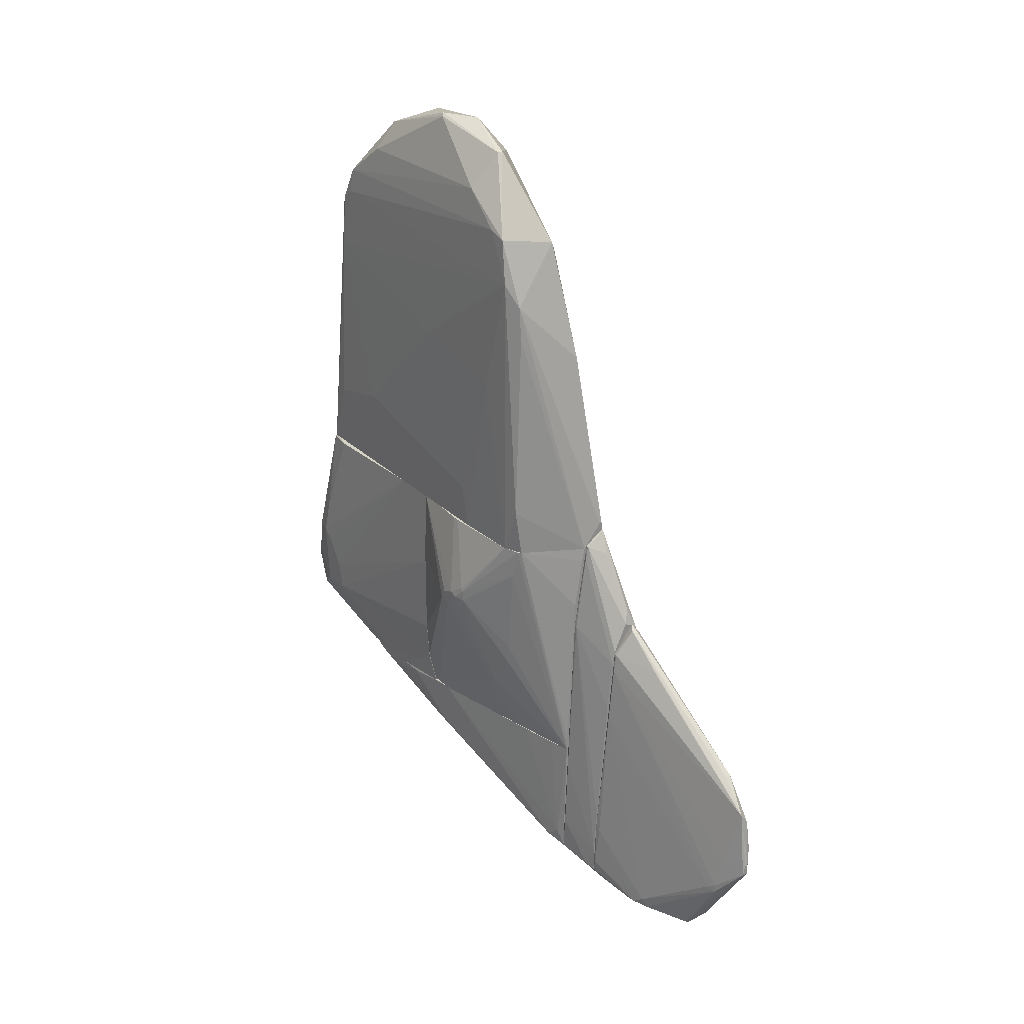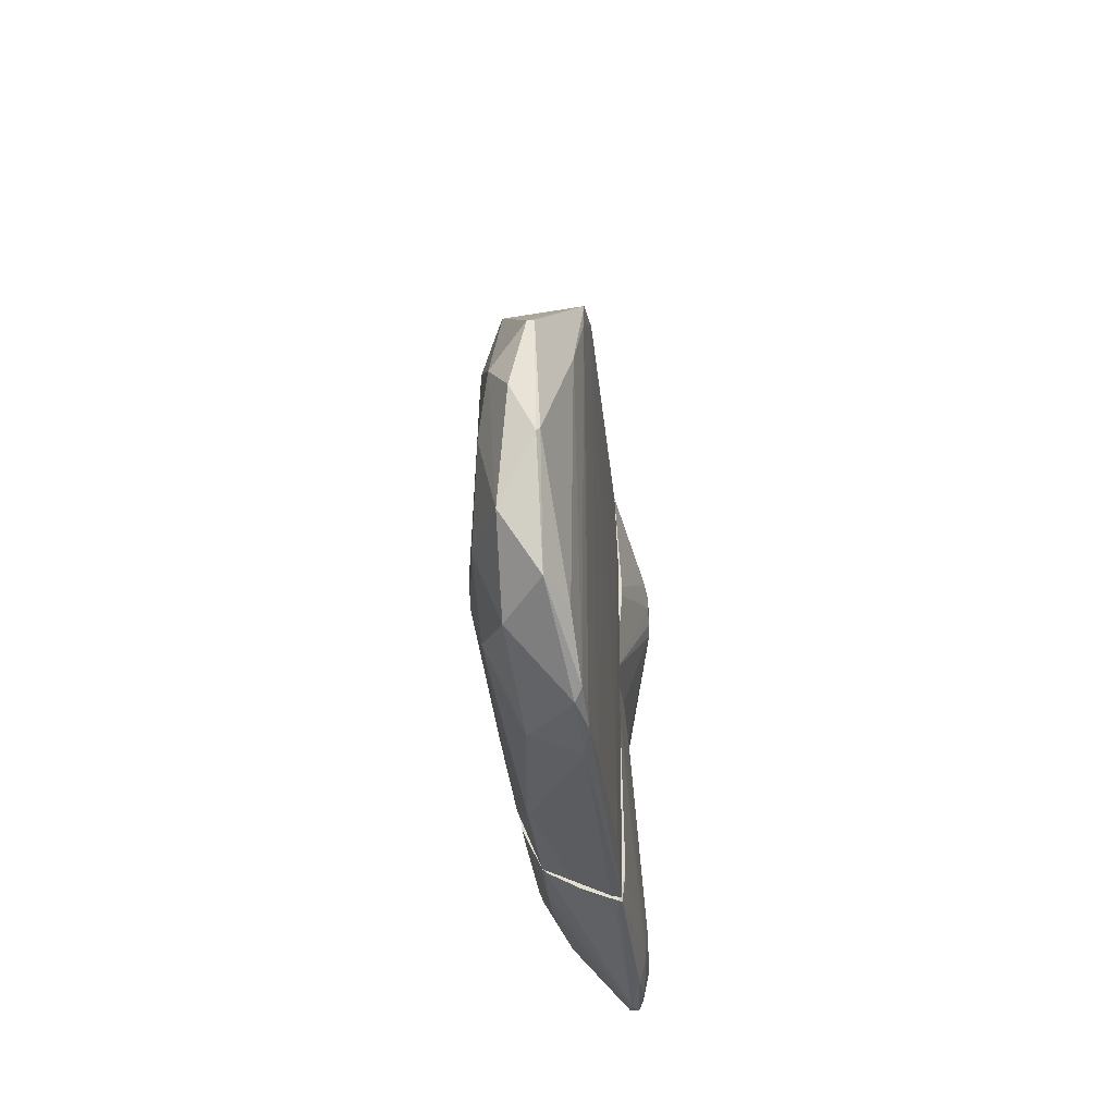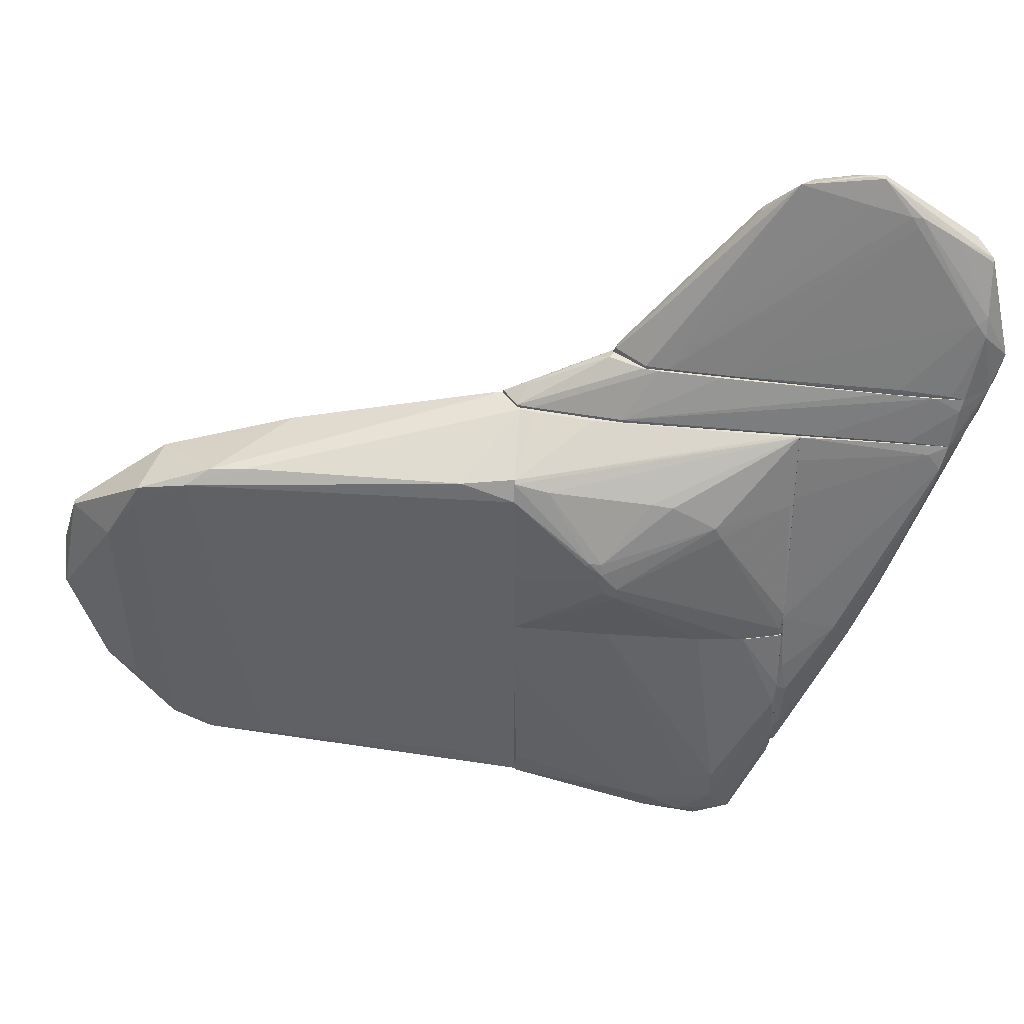
<metadata>
{"format":"obj","ext":"obj","renderer":"f3d","projection":"perspective","resolution":1024,"background":"white","views":[{"elev":27.0,"azim":-34.5,"up":"+Y"},{"elev":-25.0,"azim":-176.0,"up":"+Z"},{"elev":42.8,"azim":-85.6,"up":"+Z"}]}
</metadata>
<code>
o convex_0
v 0.2116 1.327 -2.731
v 0.7734 -1.669 3.495
v 0.7266 -1.669 3.495
v -0.06903 4.883 1.576
v -0.8181 -2.091 1.528
v -0.8181 -2.091 -3.34
v -0.6307 3.619 -2.59
v -0.7244 2.917 2.605
v 0.633 4.041 -1.045
v 0.5862 -2.091 -2.075
v -0.6307 -2.091 2.98
v 0.399 3.292 2.465
v 0.8671 -2.091 1.669
v -0.2563 5.165 -0.0159
v 0.7266 3.198 -1.373
v 0.633 3.339 1.481
v 0.2584 4.087 -1.981
v 0.2584 -2.09 -2.918
v 0.2584 5.024 -0.9518
v -0.6776 3.666 2.465
v -0.6776 3.011 -2.871
v 0.399 4.696 1.013
v -0.5839 2.543 2.839
v 0.8671 -2.091 2.979
v -0.8181 -0.6864 -1.794
v 0.399 -2.091 3.495
v 0.7734 2.356 0.1714
v 0.6797 -2.091 -1.467
v 0.2584 0.01618 -2.871
v -0.2563 4.696 -1.654
v 0.6797 1.653 2.605
v -0.7244 -1.295 2.933
v 0.5393 1.421 2.98
v -0.5839 4.275 1.388
v 0.5862 3.198 -1.841
v 0.118 5.211 0.5454
v 0.5393 -1.295 -2.356
v 0.118 2.356 -2.684
v 0.8671 -1.201 1.295
v -0.584 2.402 -2.964
v -0.7244 2.122 -2.871
v -0.6776 -1.997 -3.34
v 0.7734 2.168 -0.8113
v -0.5372 4.181 -1.841
v 0.5393 4.462 0.2182
v 0.3521 3.432 2.465
v -0.5372 3.479 -2.73
v -0.7713 -2.091 2.651
v -0.7713 0.9518 2.09
v -0.1626 4.883 1.576
v 0.7266 3.386 -1.045
v 0.5862 3.62 1.575
v 0.8203 -2.091 3.494
v -0.7713 1.28 0.1707
v -0.6776 3.76 2.137
v 0.3053 0.01618 -2.824
v -0.8181 -0.9666 -2.965
v 0.7266 0.7188 -1.326
v -0.6776 3.198 -2.636
v -0.5839 1.981 2.886
v -0.8181 -1.388 1.341
v -0.1626 -1.856 -3.152
v -0.2094 5.211 -0.06207
v 0.633 0.2034 -1.935
f 58 28 64
f 5 6 10
f 5 10 11
f 11 10 13
f 10 6 18
f 9 17 19
f 3 2 23
f 20 8 23
f 11 13 24
f 6 5 25
f 2 3 26
f 3 23 26
f 11 24 26
f 13 10 28
f 19 17 30
f 27 16 31
f 24 27 31
f 11 26 32
f 23 2 33
f 2 31 33
f 31 12 33
f 9 15 35
f 17 9 35
f 4 22 36
f 22 19 36
f 10 18 37
f 35 1 38
f 17 35 38
f 24 13 39
f 27 24 39
f 13 28 39
f 6 21 40
f 38 29 40
f 21 6 41
f 18 6 42
f 6 40 42
f 40 29 42
f 27 39 43
f 30 7 44
f 14 30 44
f 34 14 44
f 7 34 44
f 9 19 45
f 19 22 45
f 4 20 46
f 22 4 46
f 20 23 46
f 23 33 46
f 33 12 46
f 21 7 47
f 7 30 47
f 30 17 47
f 17 38 47
f 40 21 47
f 38 40 47
f 5 11 48
f 32 8 48
f 11 32 48
f 5 48 49
f 48 8 49
f 20 4 50
f 14 34 50
f 34 20 50
f 4 36 50
f 15 9 51
f 16 27 51
f 43 15 51
f 27 43 51
f 9 45 51
f 45 16 51
f 12 31 52
f 31 16 52
f 16 45 52
f 45 22 52
f 22 46 52
f 46 12 52
f 2 26 53
f 26 24 53
f 31 2 53
f 24 31 53
f 8 41 54
f 41 25 54
f 25 49 54
f 49 8 54
f 8 20 55
f 34 7 55
f 20 34 55
f 18 29 56
f 1 35 56
f 37 18 56
f 35 37 56
f 38 1 56
f 29 38 56
f 6 25 57
f 41 6 57
f 25 41 57
f 39 28 58
f 15 43 58
f 43 39 58
f 7 21 59
f 21 41 59
f 41 8 59
f 8 55 59
f 55 7 59
f 23 8 60
f 26 23 60
f 8 32 60
f 32 26 60
f 25 5 61
f 5 49 61
f 49 25 61
f 29 18 62
f 18 42 62
f 42 29 62
f 30 14 63
f 19 30 63
f 36 19 63
f 14 50 63
f 50 36 63
f 28 10 64
f 35 15 64
f 10 37 64
f 37 35 64
f 15 58 64
o convex_1
v 0.867 -3.168 4.197
v 0.0246 -8.504 3.495
v 0.2119 -8.691 3.495
v 0.7733 -1.81 3.495
v 0.7267 -8.363 4.244
v 0.2119 -7.474 4.291
v 1.008 -4.057 3.495
v 0.2119 -3.636 3.542
v 1.101 -4.151 4.291
v 0.5394 -3.917 4.291
v 0.5394 -8.596 3.495
v 0.4459 -9.019 4.291
v 0.4459 -2.044 3.495
v 0.1182 -8.596 4.103
v 0.633 -9.066 4.291
v 0.7733 -6.724 3.495
v 1.054 -5.04 4.244
v 1.008 -3.449 3.495
v 0.07139 -6.63 3.542
v 0.1651 -8.223 4.291
v 0.3991 -5.088 4.291
v 0.4459 -2.044 3.542
v 0.7733 -3.402 4.291
v 1.008 -3.542 4.291
v 0.4927 -8.785 3.495
v 0.2119 -3.636 3.495
v 0.7733 -1.81 3.542
v 0.867 -7.005 4.197
v 0.4927 -4.152 4.291
v 0.0246 -7.895 3.542
v 0.8202 -2.044 3.589
v 0.1651 -8.643 4.291
v 0.9138 -6.584 4.291
v 1.101 -4.292 4.197
v 0.7267 -2.185 3.729
v 0.3991 -2.279 3.542
v 0.4927 -8.925 3.823
f 89 79 101
f 67 66 68
f 67 68 71
f 70 73 74
f 67 71 75
f 66 67 76
f 73 70 76
f 68 66 77
f 66 76 78
f 75 69 79
f 73 76 79
f 69 75 80
f 75 71 80
f 80 71 81
f 71 68 82
f 70 72 84
f 76 70 84
f 72 83 84
f 72 70 85
f 70 74 85
f 68 77 86
f 74 73 87
f 86 74 87
f 65 87 88
f 87 73 88
f 67 75 89
f 75 79 89
f 77 66 90
f 66 83 90
f 83 72 90
f 68 86 91
f 65 88 91
f 69 80 92
f 80 81 92
f 72 85 93
f 85 74 93
f 66 78 94
f 83 66 94
f 78 84 94
f 84 83 94
f 82 68 95
f 73 82 95
f 88 73 95
f 68 91 95
f 91 88 95
f 78 76 96
f 84 78 96
f 76 84 96
f 79 69 97
f 73 79 97
f 81 73 97
f 69 92 97
f 92 81 97
f 81 71 98
f 73 81 98
f 71 82 98
f 82 73 98
f 87 65 99
f 86 87 99
f 91 86 99
f 65 91 99
f 74 86 100
f 86 77 100
f 77 90 100
f 90 72 100
f 72 93 100
f 93 74 100
f 76 67 101
f 79 76 101
f 67 89 101
o convex_2
v 1.148 -4.807 4.712
v 1.195 -7.006 7.474
v 1.148 -7.006 7.474
v 0.6331 -9.112 4.338
v 0.4927 -4.292 4.338
v 0.3523 -8.831 5.321
v 1.054 -8.597 6.444
v 0.9139 -3.449 4.291
v 0.165 -8.644 4.291
v 1.148 -6.024 7.286
v 1.288 -5.462 6.491
v 1.241 -7.147 6.35
v 0.8672 -7.614 7.005
v 0.9139 -6.678 4.291
v 0.8203 -8.831 6.397
v 1.101 -4.104 4.291
v 0.7267 -9.158 4.712
v 0.8203 -3.496 4.432
v 1.288 -6.725 7.38
v 1.288 -5.508 6.771
v 0.2119 -7.708 4.385
v 0.5395 -3.964 4.291
v 1.288 -5.696 6.022
v 0.6331 -9.206 4.806
v 1.008 -3.589 4.385
v 0.3991 -8.691 5.508
v 0.3991 -5.275 4.338
v 1.195 -7.193 7.474
v 0.7267 -8.457 4.291
v 1.288 -6.912 6.771
v 1.054 -5.134 4.291
v 1.054 -8.597 6.584
v 1.101 -7.193 7.474
v 0.5395 -3.964 4.338
v 0.8203 -8.316 6.678
v 0.446 -9.018 4.291
v 0.446 -8.831 5.601
v 0.7735 -9.112 5.134
v 1.288 -6.21 7.286
v 0.8203 -7.708 6.865
v 1.195 -7.614 6.959
v 0.9607 -7.052 7.099
v 0.9139 -7.052 4.478
v 0.8672 -7.755 7.005
v 0.9139 -3.543 4.478
v 1.148 -7.988 6.491
v 0.8672 -4.058 5.04
v 0.7267 -9.112 4.665
v 0.7735 -8.831 6.35
v 1.101 -4.104 4.712
v 1.195 -5.508 6.771
v 0.2119 -7.614 4.291
v 0.165 -8.457 4.338
f 122 153 154
f 104 103 111
f 120 112 121
f 109 117 123
f 119 109 123
f 113 102 124
f 117 112 124
f 102 117 124
f 112 120 124
f 105 118 125
f 117 109 126
f 122 107 127
f 122 127 128
f 106 123 128
f 103 104 129
f 120 103 129
f 110 123 130
f 123 117 130
f 113 124 131
f 124 120 131
f 102 113 132
f 117 102 132
f 115 130 132
f 130 117 132
f 104 111 134
f 129 104 134
f 116 133 134
f 133 129 134
f 106 111 135
f 123 106 135
f 119 123 135
f 116 134 136
f 107 110 137
f 125 107 137
f 105 125 137
f 130 105 137
f 110 130 137
f 107 125 138
f 127 107 138
f 118 108 139
f 116 125 139
f 125 118 139
f 108 133 139
f 133 116 139
f 111 103 140
f 103 120 140
f 121 111 140
f 120 121 140
f 114 106 141
f 128 127 141
f 106 128 141
f 120 129 142
f 131 120 142
f 129 133 142
f 111 106 143
f 106 114 143
f 134 111 143
f 114 134 143
f 130 115 144
f 132 113 144
f 115 132 144
f 134 114 145
f 136 134 145
f 127 138 145
f 138 136 145
f 114 141 145
f 141 127 145
f 109 119 146
f 119 121 146
f 126 109 146
f 121 126 146
f 113 131 147
f 133 108 147
f 131 142 147
f 142 133 147
f 111 119 148
f 135 111 148
f 119 135 148
f 118 105 149
f 108 118 149
f 105 130 149
f 144 113 149
f 130 144 149
f 147 108 149
f 113 147 149
f 125 116 150
f 116 136 150
f 138 125 150
f 136 138 150
f 112 117 151
f 121 112 151
f 117 126 151
f 126 121 151
f 119 111 152
f 121 119 152
f 111 121 152
f 123 110 153
f 122 128 153
f 128 123 153
f 110 107 154
f 107 122 154
f 153 110 154
o convex_3
v -0.7713 -6.304 -1.981
v 0.4457 -8.785 3.448
v 0.3521 -8.738 3.401
v 0.7735 -6.304 3.495
v 0.07127 -6.304 3.494
v -0.2095 -6.351 -1.934
v -0.06906 -8.41 3.12
v -0.5839 -6.304 0.3122
v -0.2095 -7.381 -0.296
v 0.6329 -6.351 2.371
v 0.4925 -8.738 3.354
v -0.5839 -7.1 -0.01521
v 0.02439 -8.504 3.494
v -0.5371 -6.304 -2.543
v -0.1159 -7.381 -0.296
v -0.7244 -6.351 -0.624
v -0.1627 -6.304 2.464
v 0.7735 -6.679 3.495
v -0.6307 -6.351 -2.449
v -0.06906 -8.363 2.839
v -0.2095 -6.304 -1.934
v -0.5839 -7.1 0.1722
v 0.4925 -8.785 3.495
v -0.06906 -7.755 0.6391
v -0.7713 -6.445 -1.092
v -0.02233 -8.223 3.354
v -0.4435 -6.491 -2.215
v -0.02233 -6.351 -0.9981
v -0.7713 -6.398 -1.841
v 0.1649 -8.036 1.388
v 0.4925 -8.691 3.308
v 0.7266 -6.304 2.933
v 0.7735 -6.679 3.448
v -0.02233 -6.304 3.12
v -0.7713 -6.304 -1.045
f 179 170 189
f 158 155 159
f 159 155 162
f 157 156 167
f 161 157 167
f 155 158 168
f 159 162 171
f 155 168 173
f 157 161 174
f 161 166 174
f 166 163 174
f 168 158 175
f 160 168 175
f 161 162 176
f 166 161 176
f 162 170 176
f 158 159 177
f 156 165 177
f 167 156 177
f 159 167 177
f 172 158 177
f 156 157 178
f 163 169 178
f 157 174 178
f 174 163 178
f 166 176 179
f 176 170 179
f 162 161 180
f 167 159 180
f 161 167 180
f 171 162 180
f 168 160 181
f 169 163 181
f 160 169 181
f 163 173 181
f 173 168 181
f 175 164 182
f 160 175 182
f 163 166 183
f 155 173 183
f 173 163 183
f 179 155 183
f 166 179 183
f 160 165 184
f 165 156 184
f 169 160 184
f 156 178 184
f 178 169 184
f 165 160 185
f 160 182 185
f 182 164 185
f 175 158 186
f 164 175 186
f 158 172 187
f 177 165 187
f 172 177 187
f 165 185 187
f 185 164 187
f 186 158 187
f 164 186 187
f 159 171 188
f 180 159 188
f 171 180 188
f 162 155 189
f 170 162 189
f 155 179 189
o convex_4
v -0.6308 -6.257 -2.73
v 0.1648 -2.091 -0.01587
v 0.7267 -2.091 -0.01627
v -0.7713 -2.091 -3.386
v -0.7713 -5.695 -0.01587
v 0.4925 -4.759 -2.403
v 0.4457 -5.976 -0.01627
v -0.7711 -2.091 -0.01587
v -1.005 -4.852 -3.901
v 0.2585 -2.091 -2.918
v 0.07111 -5.648 -3.011
v -0.818 -5.133 -4.088
v -1.052 -5.367 -2.964
v -0.6308 -6.304 -0.01587
v 0.7267 -4.571 -0.06331
v 0.6797 -2.091 -1.467
v -1.005 -3.73 -3.48
v -0.1161 -6.304 -1.702
v -0.8648 -5.695 -3.901
v -0.818 -6.257 -1.374
v 0.5862 -5.227 -1.327
v 0.2585 -3.777 -2.965
v 0.5393 -2.091 -2.356
v -0.818 -3.542 -0.01587
v -0.8648 -2.138 -2.964
v 0.2585 -5.648 -2.59
v 0.1648 -6.304 -0.01587
v 0.6797 -3.823 -1.233
v -0.818 -4.899 -4.088
v -0.818 -2.091 -0.7649
v -0.818 -4.993 -0.01587
v -0.9585 -5.648 -3.807
v -0.5371 -6.304 -2.637
v -1.052 -4.431 -3.386
v 0.5862 -5.648 -0.01627
v -0.7245 -5.742 -3.854
v -0.2562 -2.091 -3.199
v 0.7267 -2.185 -0.7653
v -0.7713 -6.304 -2.122
v -0.2096 -6.304 -2.122
v -0.9585 -4.291 -3.901
v 0.4457 -4.806 -2.543
v 0.4457 -5.929 -0.344
v -1.052 -5.367 -3.48
v -1.052 -4.899 -3.058
v 0.633 -3.823 -1.654
v -0.818 -2.138 -3.386
v 0.2585 -3.121 -2.965
v 0.1181 -5.227 -3.011
v -1.052 -4.291 -3.573
v -0.9116 -5.133 -4.088
v 0.2116 -2.091 -2.965
v 0.6797 -5.04 -0.01627
v 0.5393 -2.653 -2.356
v 0.5393 -5.274 -1.608
v -0.7245 -2.466 -3.48
v 0.7267 -4.244 -0.344
v 0.3053 -5.695 -2.169
v 0.5862 -5.086 -1.467
v -0.7713 -6.304 -0.9989
v -0.7713 -5.461 -3.995
v 0.1648 -6.304 -0.1566
v 0.02445 -5.695 -3.011
v 0.4925 -4.618 -2.45
f 243 235 253
f 191 193 197
f 194 191 197
f 191 194 203
f 191 192 205
f 194 202 209
f 194 197 213
f 192 191 216
f 191 203 216
f 203 207 216
f 211 201 218
f 197 193 219
f 193 214 219
f 214 206 219
f 202 194 220
f 194 213 220
f 213 202 220
f 208 190 221
f 207 203 222
f 216 196 224
f 190 208 225
f 222 190 225
f 193 191 226
f 191 205 226
f 212 199 226
f 205 212 226
f 192 204 227
f 205 192 227
f 217 205 227
f 221 190 228
f 209 221 228
f 222 203 228
f 190 222 228
f 215 207 229
f 207 222 229
f 193 218 230
f 195 215 231
f 215 200 231
f 224 196 232
f 209 202 233
f 198 221 233
f 221 209 233
f 202 223 233
f 213 197 234
f 202 213 234
f 197 219 234
f 223 202 234
f 219 223 234
f 205 217 235
f 214 193 236
f 206 214 236
f 193 230 236
f 230 206 236
f 199 212 237
f 212 211 237
f 211 218 237
f 201 211 238
f 231 200 238
f 211 231 238
f 219 206 239
f 223 219 239
f 206 230 239
f 230 198 239
f 198 233 239
f 233 223 239
f 218 201 240
f 221 198 240
f 208 221 240
f 198 230 240
f 230 218 240
f 226 199 241
f 218 226 241
f 199 237 241
f 237 218 241
f 204 192 242
f 210 204 242
f 192 216 242
f 224 210 242
f 216 224 242
f 212 205 243
f 211 212 243
f 205 235 243
f 215 195 244
f 210 224 244
f 224 232 244
f 218 193 245
f 193 226 245
f 226 218 245
f 227 204 246
f 217 227 246
f 207 215 247
f 232 207 247
f 215 244 247
f 244 232 247
f 204 210 248
f 195 235 248
f 235 217 248
f 244 195 248
f 210 244 248
f 246 204 248
f 217 246 248
f 203 194 249
f 194 209 249
f 228 203 249
f 209 228 249
f 200 225 250
f 225 208 250
f 238 200 250
f 201 238 250
f 240 201 250
f 208 240 250
f 196 216 251
f 216 207 251
f 207 232 251
f 232 196 251
f 200 215 252
f 225 200 252
f 222 225 252
f 215 229 252
f 229 222 252
f 231 211 253
f 195 231 253
f 235 195 253
f 211 243 253
o convex_5
v 0.1649 -6.304 -0.01587
v 0.8202 -2.091 3.495
v 0.8669 -2.091 3.026
v -0.7713 -2.091 -0.01587
v 0.07119 -6.304 3.495
v -1.193 -3.449 1.622
v 0.7735 -2.091 0.03121
v 0.8202 -6.116 3.495
v -0.6776 -2.091 2.933
v -0.6309 -6.257 -0.01587
v 0.6331 -5.461 -0.01587
v 1.008 -3.963 3.448
v -0.7243 -5.133 2.278
v -1.193 -3.683 1.155
v 0.352 -2.326 3.495
v -0.7243 -4.478 2.652
v 0.7265 -4.618 -0.01587
v 0.7735 -6.304 3.214
v -0.818 -4.946 -0.01587
v -0.8647 -2.091 1.248
v -0.5839 -6.304 0.4058
v 0.9139 -2.279 2.09
v 0.4924 -5.929 0.03121
v 1.008 -3.449 3.261
v 0.7265 -2.091 -0.01587
v 0.2116 -3.215 3.495
v -0.7713 -2.091 2.652
v -1.146 -3.262 1.809
v -1.193 -3.683 1.342
v 1.008 -3.402 3.495
v -0.818 -3.355 -0.01587
v -0.6309 -2.091 2.98
v -0.7713 -5.648 -0.01587
v -0.7243 -2.606 2.839
v -0.2094 -6.257 2.371
v -1.193 -3.402 1.483
v 0.3987 -2.091 3.495
v -0.6309 -6.257 0.125
v -0.7243 -5.227 2.09
v 0.7735 -6.304 3.495
v 0.8202 -6.116 3.448
v 0.2586 -6.257 0.1247
v -0.7243 -4.151 2.699
v -1.146 -3.449 1.809
v 0.7735 -3.589 0.312
v 0.8669 -2.091 1.716
v 0.6331 -6.304 2.324
v 0.5861 -5.695 0.07795
v -1.146 -3.215 1.763
v -0.8647 -2.091 1.108
v 0.07119 -6.069 3.495
v 1.008 -3.542 3.261
v -0.5839 -6.304 -0.01587
v -1.193 -3.496 1.248
f 267 289 307
f 255 256 257
f 257 256 260
f 255 258 261
f 255 257 262
f 257 254 263
f 254 257 264
f 258 255 268
f 266 258 269
f 264 257 270
f 258 254 271
f 257 263 272
f 262 257 273
f 254 258 274
f 254 264 276
f 260 275 277
f 257 260 278
f 270 257 278
f 260 270 278
f 258 268 279
f 262 273 280
f 262 280 281
f 266 259 282
f 259 267 282
f 256 255 283
f 255 261 283
f 261 265 283
f 275 256 283
f 265 277 283
f 277 275 283
f 267 257 284
f 257 272 284
f 272 267 284
f 255 262 285
f 262 258 285
f 279 268 285
f 272 263 286
f 267 272 286
f 282 267 286
f 258 262 287
f 262 281 287
f 258 266 288
f 274 258 288
f 267 259 289
f 268 255 290
f 255 285 290
f 285 268 290
f 263 274 291
f 286 263 291
f 282 286 291
f 266 282 292
f 288 266 292
f 274 288 292
f 291 274 292
f 282 291 292
f 261 258 293
f 258 271 293
f 271 261 293
f 265 261 294
f 264 270 294
f 270 265 294
f 261 271 294
f 271 264 294
f 254 276 295
f 269 258 296
f 258 287 296
f 296 287 297
f 259 266 297
f 266 269 297
f 281 259 297
f 287 281 297
f 269 296 297
f 270 260 298
f 260 256 299
f 256 275 299
f 275 260 299
f 271 254 300
f 276 271 300
f 254 295 300
f 295 276 300
f 264 271 301
f 276 264 301
f 271 276 301
f 280 273 302
f 281 280 302
f 259 281 302
f 289 259 302
f 273 289 302
f 273 257 303
f 257 289 303
f 289 273 303
f 258 279 304
f 285 258 304
f 279 285 304
f 265 270 305
f 277 265 305
f 260 277 305
f 298 260 305
f 270 298 305
f 263 254 306
f 254 274 306
f 274 263 306
f 257 267 307
f 289 257 307

</code>
